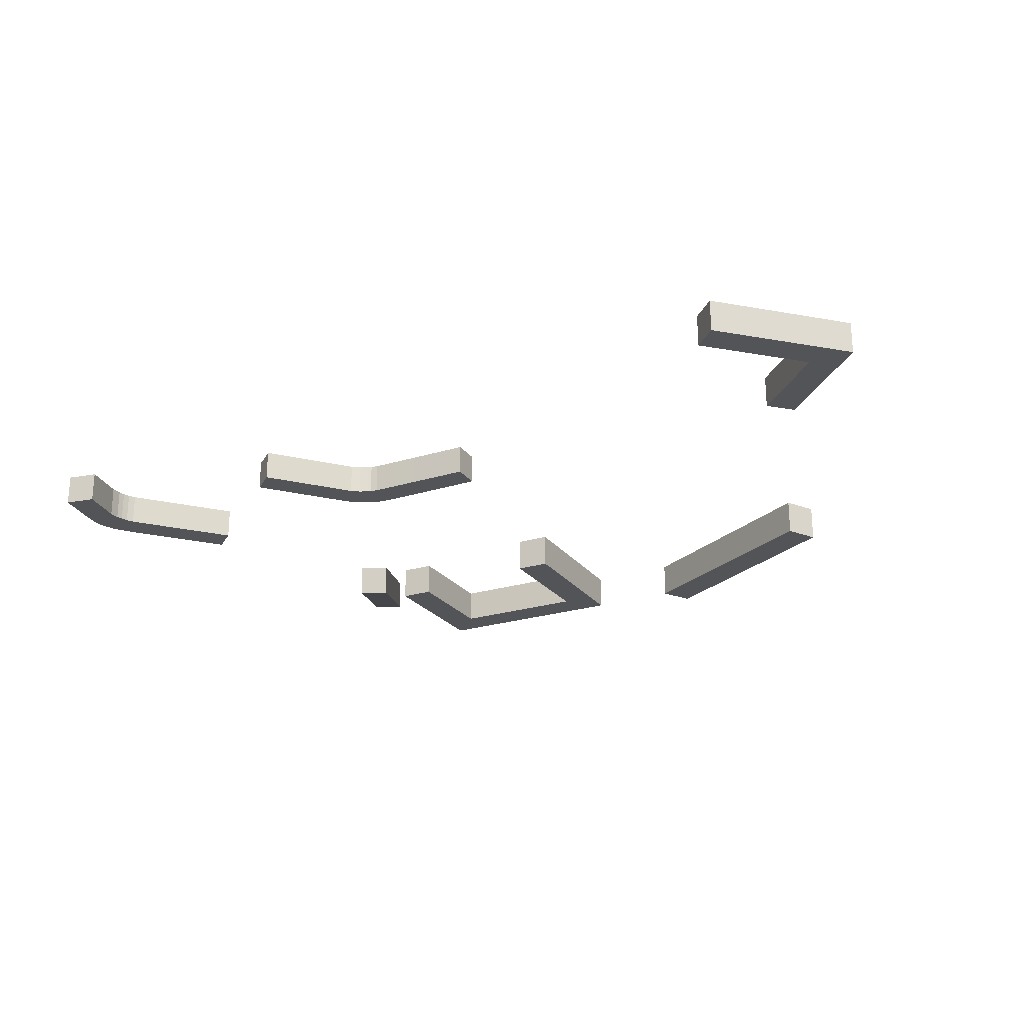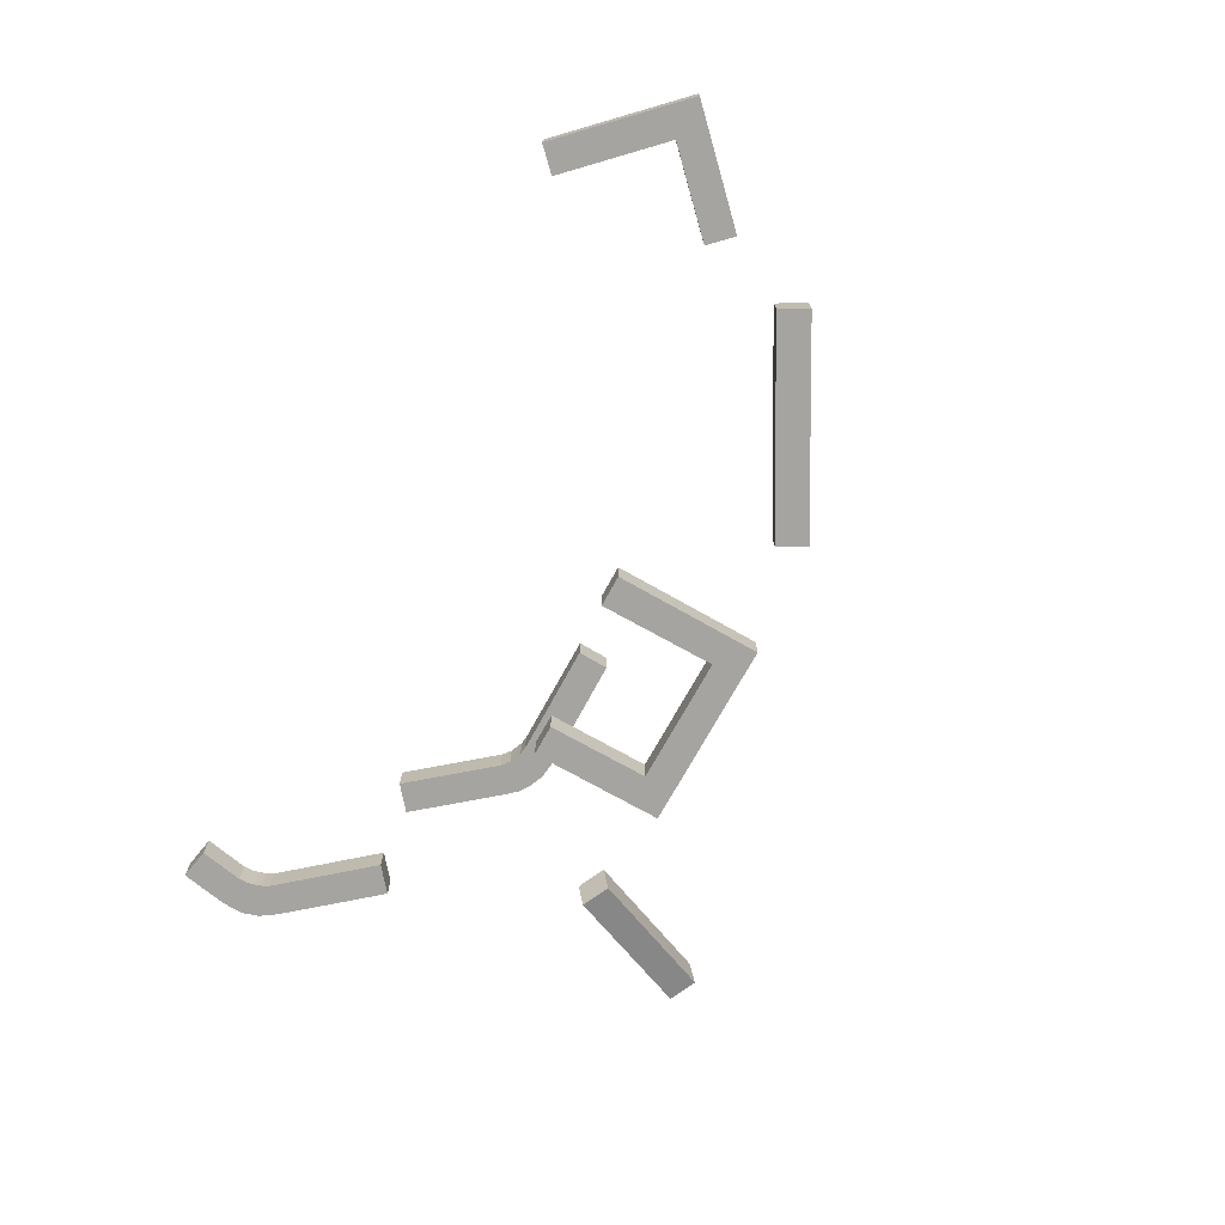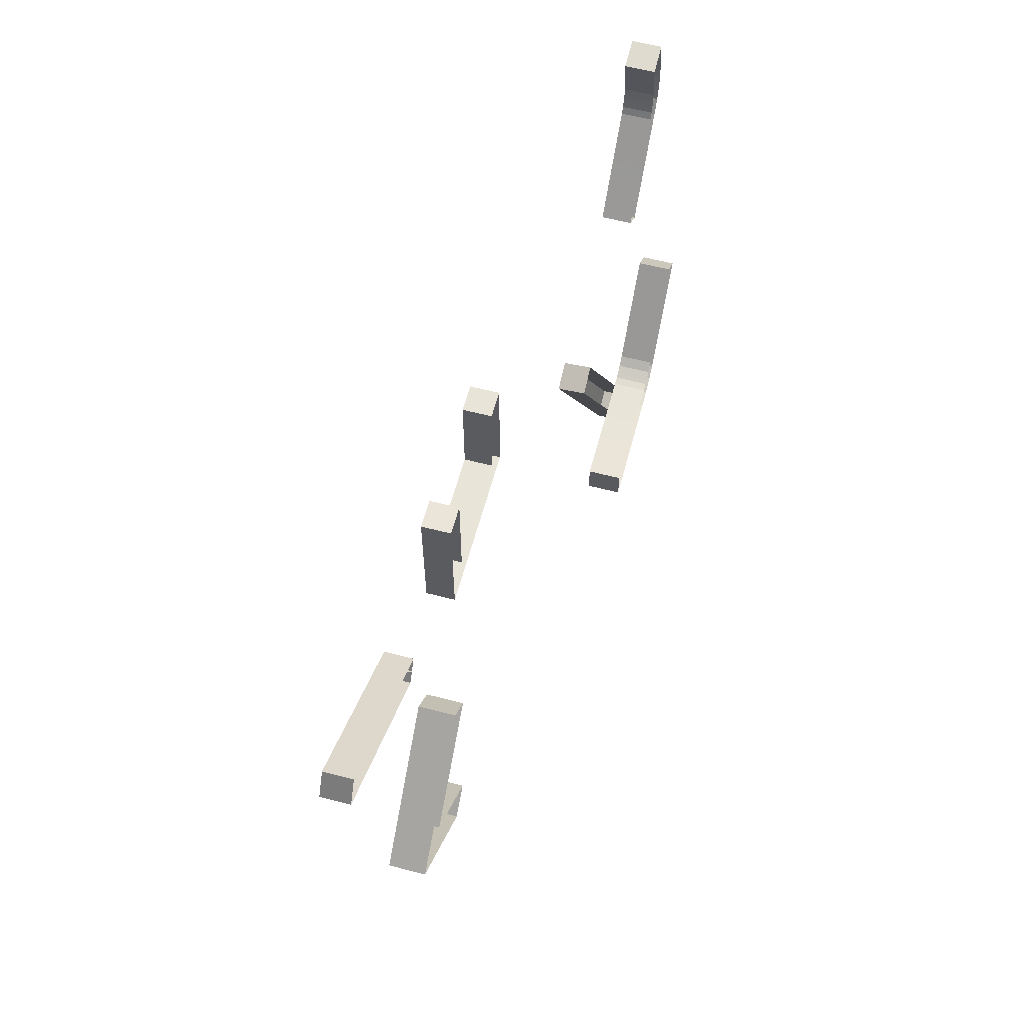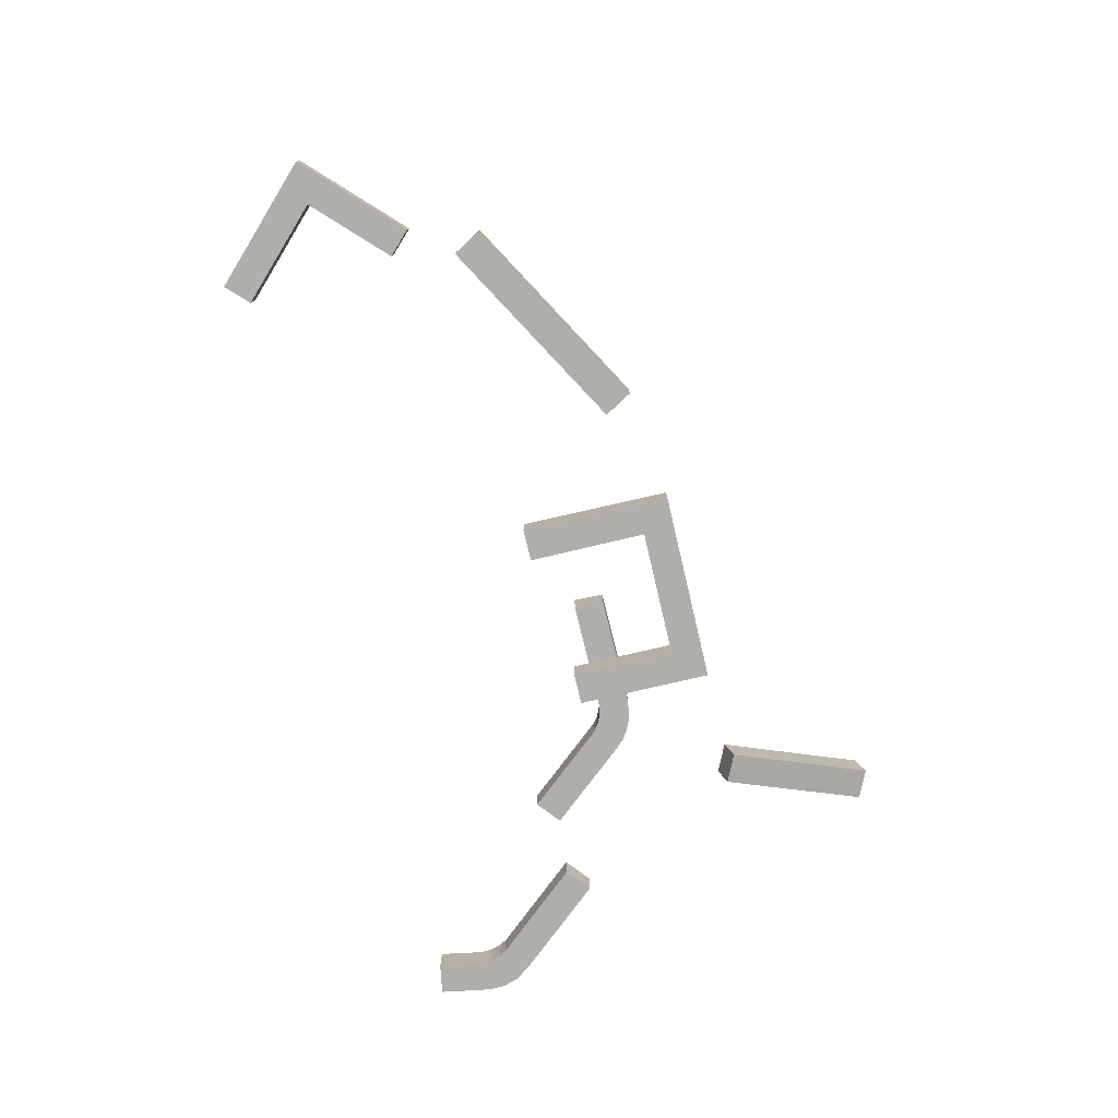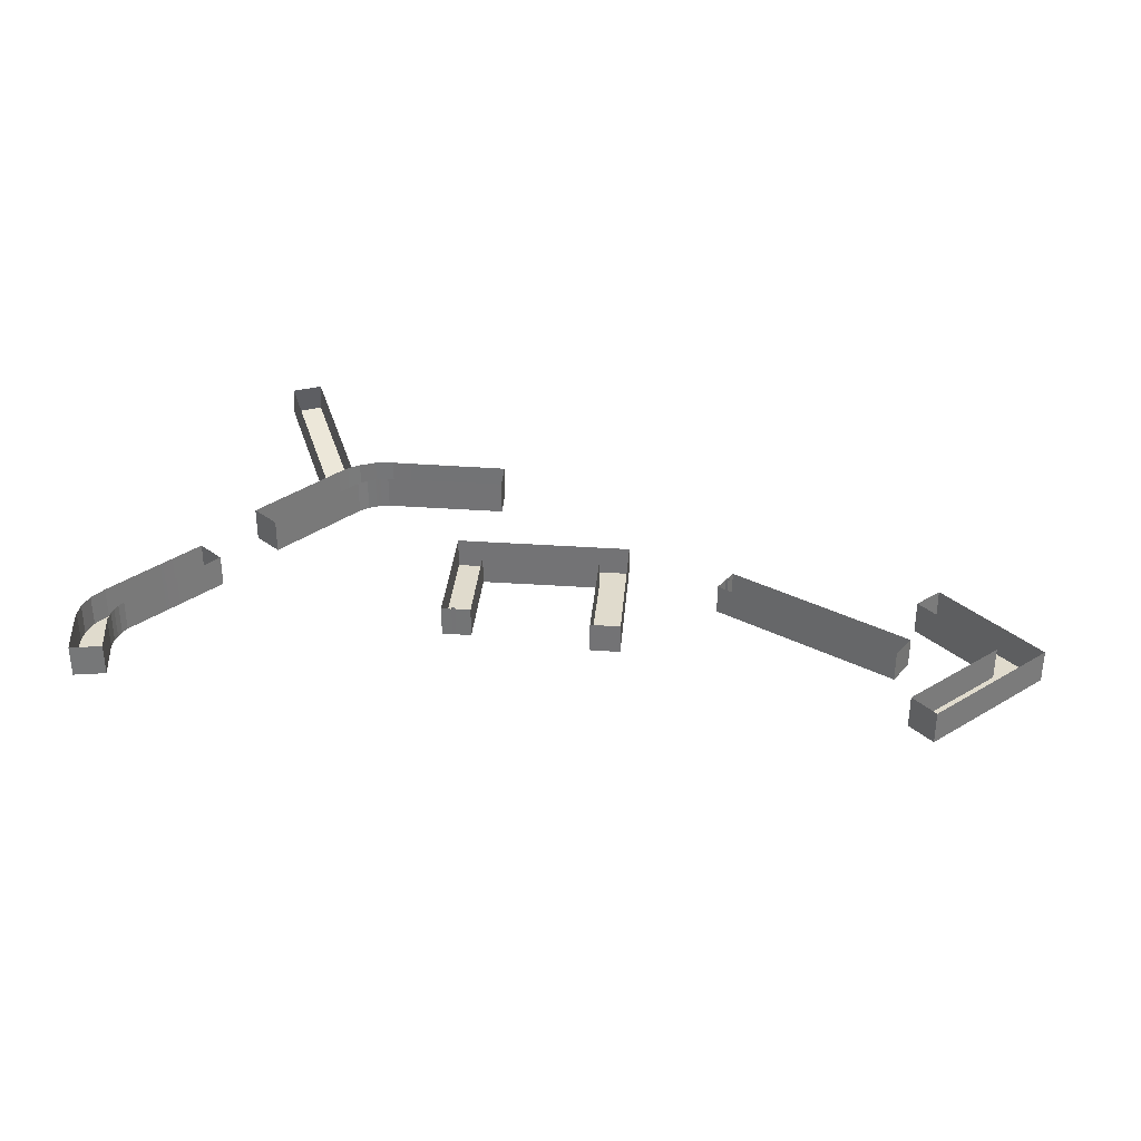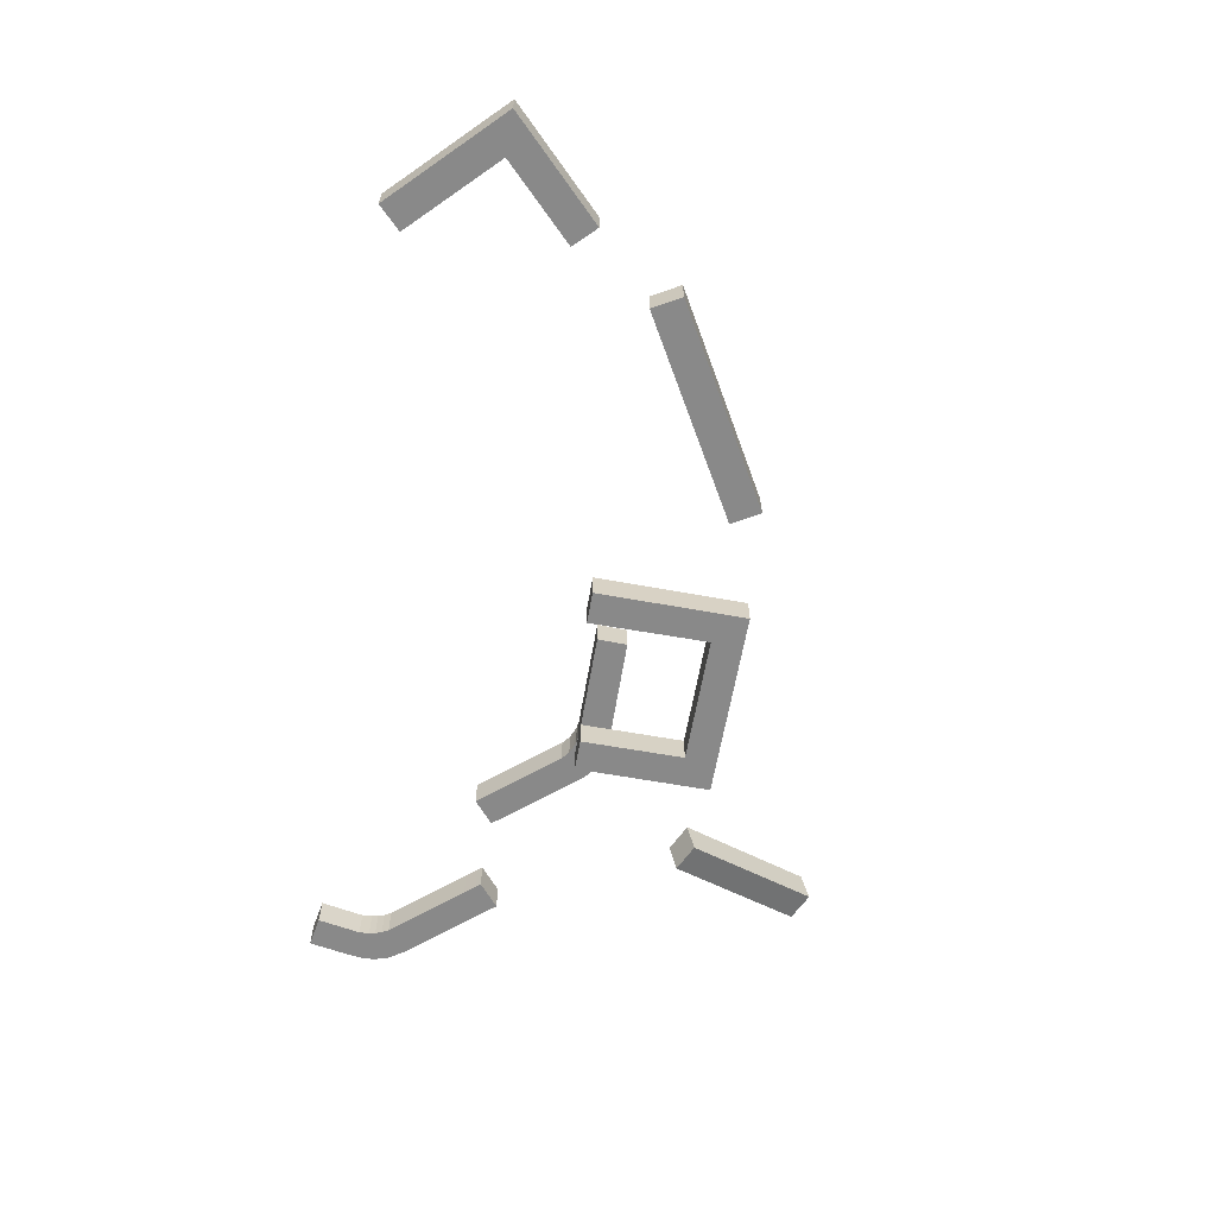
<metadata>
{"format":"obj","ext":"obj","renderer":"f3d","projection":"perspective","resolution":1024,"background":"white","views":[{"elev":-23.4,"azim":27.6,"up":"+Y"},{"elev":-73.3,"azim":60.9,"up":"+Y"},{"elev":59.9,"azim":104.9,"up":"+Z"},{"elev":-77.8,"azim":103.2,"up":"+Y"},{"elev":33.3,"azim":5.3,"up":"+Y"},{"elev":-63.1,"azim":79.9,"up":"+Y"}]}
</metadata>
<code>
g Collider
v -128.4 -12.77 -157.5
v -116.3 -12.77 -163.1
v -89.16 -28.91 -104.3
v -101.3 -28.91 -98.64
v -128.4 -12.77 -157.5
v -101.3 -28.91 -98.64
v -99.84 -15.54 -95.6
v -127 0.6051 -154.5
v -89.16 -28.91 -104.3
v -116.3 -12.77 -163.1
v -114.9 0.6051 -160.1
v -87.75 -15.54 -101.2
v -162.7 -20 53.56
v -176 -20 55.91
v -179.4 -20 36.88
v -166.2 -20 34.67
v -165.9 -20 30.24
v -179.9 -20 31.68
v -162.7 -20 53.56
v -166.2 -20 34.67
v -166.2 -6.496 34.67
v -162.7 -6.496 53.56
v -179.4 -20 36.88
v -176 -20 55.91
v -176 -6.496 55.91
v -179.4 -6.496 36.88
v -166.2 -20 34.67
v -165.9 -20 30.24
v -165.9 -6.496 30.24
v -166.2 -6.496 34.67
v -179.4 -6.496 36.88
v -179.9 -6.496 31.68
v -179.9 -20 31.68
v -179.4 -20 36.88
v -179.9 -6.496 31.68
v -179.7 -6.496 26.16
v -179.7 -20 26.16
v -179.9 -20 31.68
v -179.7 -6.496 26.16
v -177.6 -6.496 19.52
v -177.6 -20 19.52
v -179.7 -20 26.16
v -177.6 -6.496 19.52
v -173.3 -6.496 13.27
v -173.3 -20 13.27
v -177.6 -20 19.52
v -173.3 -6.496 13.27
v -170.5 -6.496 10.01
v -170.5 -20 10.01
v -173.3 -20 13.27
v -141.2 -20 -24.23
v -141.2 -6.496 -24.23
v -165.9 -20 30.24
v -165.3 -20 27.52
v -165.3 -6.496 27.52
v -165.9 -6.496 30.24
v -165.3 -20 27.52
v -164.3 -20 24.72
v -164.3 -6.496 24.72
v -165.3 -6.496 27.52
v -164.3 -20 24.72
v -162.7 -20 21.83
v -162.7 -6.496 21.83
v -164.3 -6.496 24.72
v -162.7 -20 21.83
v -159.9 -20 18.47
v -159.9 -6.496 18.47
v -162.7 -6.496 21.83
v -130.7 -6.496 -15.49
v -130.7 -20 -15.49
v -165.9 -20 30.24
v -179.9 -20 31.68
v -179.7 -20 26.16
v -165.3 -20 27.52
v -177.6 -20 19.52
v -164.3 -20 24.72
v -173.3 -20 13.27
v -162.7 -20 21.83
v -170.5 -20 10.01
v -159.9 -20 18.47
v -141.2 -20 -24.23
v -130.7 -20 -15.49
v -103 4 -7.704
v -113.5 4 -16.44
v -84.49 4 -50.92
v -74.06 4 -42.21
v -70.46 4 -45.01
v -80.88 4 -54.82
v -103 4 -7.704
v -74.06 4 -42.21
v -74.06 17.78 -42.21
v -103 17.79 -7.706
v -84.49 4 -50.92
v -113.5 4 -16.44
v -113.5 17.79 -16.44
v -84.49 17.78 -50.92
v -80.88 4 -54.82
v -80.88 17.78 -54.82
v -74.06 4 -42.21
v -70.46 4 -45.01
v -70.46 17.78 -45.01
v -74.06 17.78 -42.21
v -80.88 17.78 -54.82
v -76.08 17.78 -57.94
v -76.08 4 -57.94
v -80.88 4 -54.82
v -76.08 17.78 -57.94
v -69.65 17.78 -60.61
v -69.65 4 -60.61
v -76.08 4 -57.94
v -69.65 17.78 -60.61
v -61.98 17.78 -61.44
v -61.98 4 -61.44
v -69.65 4 -60.61
v -61.98 17.78 -61.44
v -57.85 17.78 -61.39
v -57.85 4 -61.39
v -61.98 4 -61.44
v -12.55 4 -60.75
v -12.55 17.78 -60.75
v -70.46 4 -45.01
v -67.89 4 -46.14
v -67.89 17.78 -46.14
v -70.46 17.78 -45.01
v -65.09 17.78 -47.24
v -65.09 4 -47.24
v -65.09 4 -47.24
v -61.85 4 -47.72
v -61.85 17.78 -47.72
v -65.09 17.78 -47.24
v -61.85 4 -47.72
v -57.47 4 -47.72
v -57.47 17.78 -47.72
v -61.85 17.78 -47.72
v -12.17 17.78 -47.41
v -12.17 4 -47.41
v -70.46 4 -45.01
v -80.88 4 -54.82
v -76.08 4 -57.94
v -67.89 4 -46.14
v -69.65 4 -60.61
v -65.09 4 -47.24
v -61.98 4 -61.44
v -61.85 4 -47.72
v -57.85 4 -61.39
v -57.47 4 -47.72
v -12.55 4 -60.75
v -12.17 4 -47.41
v 83.05 -67 -82.78
v 89.75 -67 -94.4
v 170.1 -67 -48.03
v 163.3 -67 -36.42
v 83.05 -67 -82.78
v 163.3 -67 -36.42
v 163.3 -53.22 -36.42
v 83.05 -53.22 -82.78
v 170.1 -67 -48.03
v 89.75 -67 -94.4
v 89.75 -53.22 -94.4
v 170.1 -53.22 -48.03
v 166.4 -19 -5.741
v 175.9 -19 -15.22
v 215.7 -19 24.59
v 196.7 -19 24.47
v 160.8 -19 59.95
v 170.4 -19 69.56
v 166.4 -19 -5.741
v 196.7 -19 24.47
v 196.7 -5.215 24.47
v 166.4 -5.215 -5.741
v 215.7 -19 24.59
v 175.9 -19 -15.22
v 175.9 -5.215 -15.22
v 215.7 -5.215 24.59
v 196.7 -19 24.47
v 160.8 -19 59.95
v 160.8 -5.215 59.95
v 196.7 -5.215 24.47
v 215.7 -5.215 24.59
v 170.4 -5.215 69.56
v 170.4 -19 69.56
v 215.7 -19 24.59
v -103 4 -7.704
v -103 17.79 -7.704
v -113.5 17.79 -16.44
v -113.5 4 -16.44
v -12.55 4 -60.75
v -12.55 17.78 -60.75
v -12.17 17.78 -47.41
v -12.17 4 -47.41
v 83.05 -67 -82.78
v 83.05 -53.22 -82.78
v 89.75 -53.22 -94.4
v 89.75 -67 -94.4
v 170.1 -67 -48.03
v 170.1 -53.22 -48.03
v 163.3 -53.22 -36.42
v 163.3 -67 -36.42
v -162.7 -20 53.56
v -162.7 -6.496 53.56
v -176 -6.496 55.91
v -176 -20 55.91
v -141.2 -20 -24.23
v -141.2 -6.496 -24.23
v -130.7 -6.496 -15.49
v -130.7 -20 -15.49
v -128.4 -12.77 -157.5
v -127 0.6051 -154.5
v -114.9 0.6051 -160.1
v -116.3 -12.77 -163.1
v -89.16 -28.91 -104.3
v -87.75 -15.54 -101.2
v -99.84 -15.54 -95.6
v -101.3 -28.91 -98.64
v 166.4 -19 -5.741
v 166.4 -5.215 -5.741
v 175.9 -5.215 -15.22
v 175.9 -19 -15.22
v 170.4 -19 69.56
v 170.4 -5.215 69.56
v 160.8 -5.215 59.95
v 160.8 -19 59.95
v 27.6 -60 -86.94
v 40.76 -60 -100.2
v 41.19 -60 -36.46
v 27.55 -60 -36.53
v -40.42 -60 -100.3
v -26.97 -60 -86.98
v -40.21 -60 -43.19
v -26.85 -60 -43.21
v 27.6 -60 -86.94
v 27.55 -60 -36.53
v 27.55 -46.22 -36.53
v 27.6 -46.22 -86.94
v 41.19 -60 -36.46
v 40.76 -60 -100.2
v 40.76 -46.22 -100.2
v 41.19 -46.22 -36.46
v 27.6 -46.22 -86.94
v -26.97 -46.22 -86.98
v -26.97 -60 -86.98
v 27.6 -60 -86.94
v 40.76 -60 -100.2
v -40.42 -60 -100.3
v -40.42 -46.22 -100.3
v 40.76 -46.22 -100.2
v -26.97 -46.22 -86.98
v -26.85 -46.21 -43.21
v -26.85 -60 -43.21
v -26.97 -60 -86.98
v -40.42 -60 -100.3
v -40.21 -60 -43.19
v -40.21 -46.21 -43.19
v -40.42 -46.22 -100.3
v 41.19 -60 -36.46
v 41.19 -46.22 -36.46
v 27.55 -46.22 -36.53
v 27.55 -60 -36.53
v -26.85 -60 -43.21
v -26.85 -46.21 -43.21
v -40.21 -46.21 -43.19
v -40.21 -60 -43.19
v 86.63 -67 -88.53
v 86.63 -53.22 -88.53
v 87.66 -53.22 -87.93
v 87.66 -67 -87.93
v 87.66 -67 -87.93
v 87.66 -53.22 -87.93
v 88.52 -53.22 -89.42
v 88.52 -67 -89.42
v 88.52 -67 -89.42
v 88.52 -53.22 -89.42
v 87.49 -53.22 -90.02
v 87.49 -67 -90.02
v 87.49 -67 -90.02
v 87.49 -53.22 -90.02
v 86.63 -53.22 -88.53
v 86.63 -67 -88.53
v -35.5 -60 -43.19
v -35.5 -46.21 -43.19
v -33.74 -46.21 -43.19
v -33.74 -60 -43.19
v -33.74 -60 -43.19
v -33.74 -46.21 -43.19
v -33.74 -46.21 -44.28
v -33.74 -60 -44.28
v -33.74 -60 -44.28
v -33.74 -46.21 -44.28
v -35.5 -46.21 -44.28
v -35.5 -60 -44.28
v -35.5 -60 -44.28
v -35.5 -46.21 -44.28
v -35.5 -46.21 -43.19
v -35.5 -60 -43.19
g Collider_0
f 3 2 1
f 4 3 1
f 7 6 5
f 8 7 5
f 11 10 9
f 12 11 9
f 15 14 13
f 16 15 13
f 16 17 15
f 17 18 15
f 21 20 19
f 22 21 19
f 25 24 23
f 26 25 23
f 29 28 27
f 30 29 27
f 33 32 31
f 34 33 31
f 37 36 35
f 38 37 35
f 41 40 39
f 42 41 39
f 45 44 43
f 46 45 43
f 49 48 47
f 50 49 47
f 49 51 48
f 51 52 48
f 55 54 53
f 56 55 53
f 59 58 57
f 60 59 57
f 63 62 61
f 64 63 61
f 67 66 65
f 68 67 65
f 67 69 66
f 69 70 66
f 73 72 71
f 74 73 71
f 75 73 74
f 76 75 74
f 77 75 76
f 78 77 76
f 79 77 78
f 80 79 78
f 81 79 80
f 82 81 80
f 85 84 83
f 86 85 83
f 86 87 85
f 87 88 85
f 91 90 89
f 92 91 89
f 95 94 93
f 96 95 93
f 93 97 96
f 97 98 96
f 101 100 99
f 102 101 99
f 105 104 103
f 106 105 103
f 109 108 107
f 110 109 107
f 113 112 111
f 114 113 111
f 117 116 115
f 118 117 115
f 117 119 116
f 119 120 116
f 123 122 121
f 124 123 121
f 123 125 122
f 125 126 122
f 129 128 127
f 130 129 127
f 133 132 131
f 134 133 131
f 133 135 132
f 135 136 132
f 139 138 137
f 140 139 137
f 141 139 140
f 142 141 140
f 143 141 142
f 144 143 142
f 145 143 144
f 146 145 144
f 147 145 146
f 148 147 146
f 151 150 149
f 152 151 149
f 155 154 153
f 156 155 153
f 159 158 157
f 160 159 157
f 163 162 161
f 164 163 161
f 164 165 163
f 165 166 163
f 169 168 167
f 170 169 167
f 173 172 171
f 174 173 171
f 177 176 175
f 178 177 175
f 181 180 179
f 182 181 179
f 185 184 183
f 186 185 183
f 189 188 187
f 190 189 187
f 193 192 191
f 194 193 191
f 197 196 195
f 198 197 195
f 201 200 199
f 202 201 199
f 205 204 203
f 206 205 203
f 209 208 207
f 210 209 207
f 213 212 211
f 214 213 211
f 217 216 215
f 218 217 215
f 221 220 219
f 222 221 219
f 225 224 223
f 226 225 223
f 224 227 223
f 227 228 223
f 227 229 228
f 229 230 228
f 233 232 231
f 234 233 231
f 237 236 235
f 238 237 235
f 241 240 239
f 242 241 239
f 245 244 243
f 246 245 243
f 249 248 247
f 250 249 247
f 253 252 251
f 254 253 251
f 257 256 255
f 258 257 255
f 261 260 259
f 262 261 259
f 265 264 263
f 266 265 263
f 269 268 267
f 270 269 267
f 273 272 271
f 274 273 271
f 277 276 275
f 278 277 275
f 281 280 279
f 282 281 279
f 285 284 283
f 286 285 283
f 289 288 287
f 290 289 287
f 293 292 291
f 294 293 291

</code>
